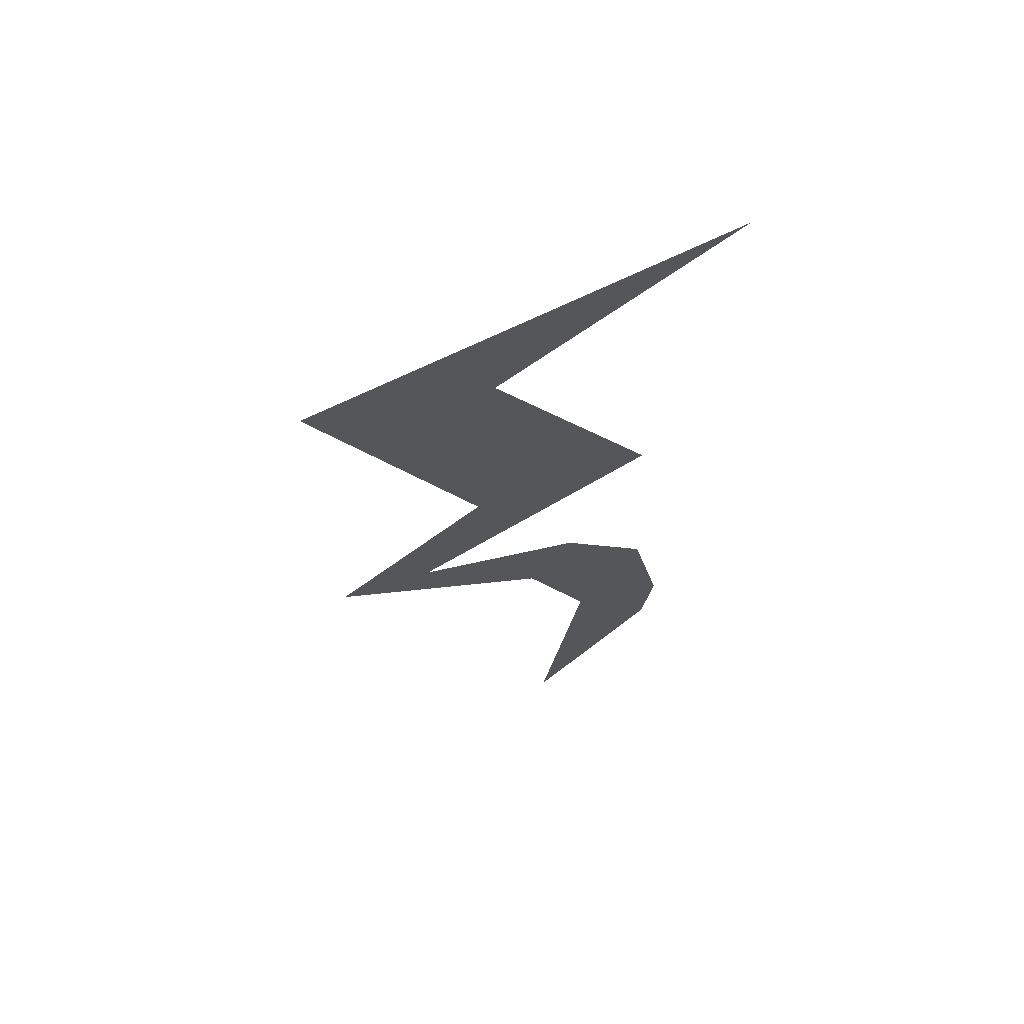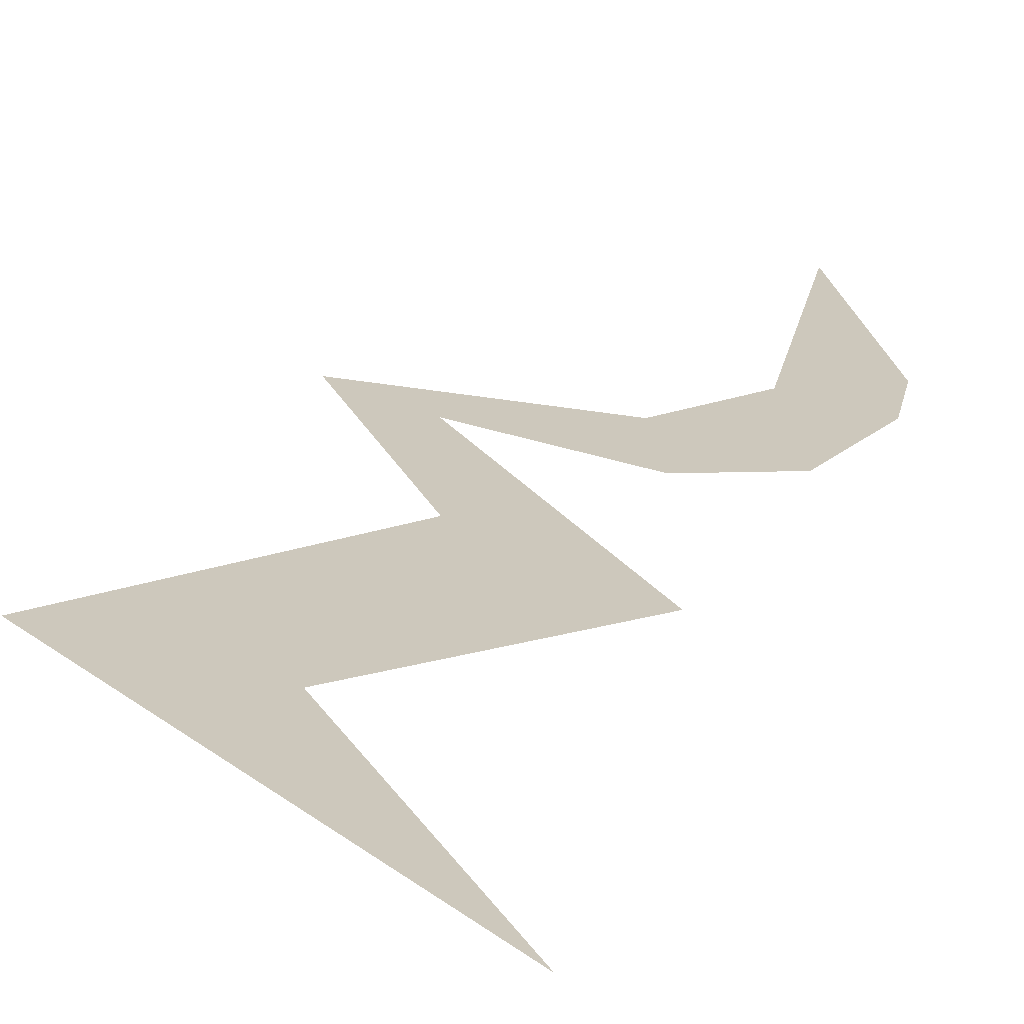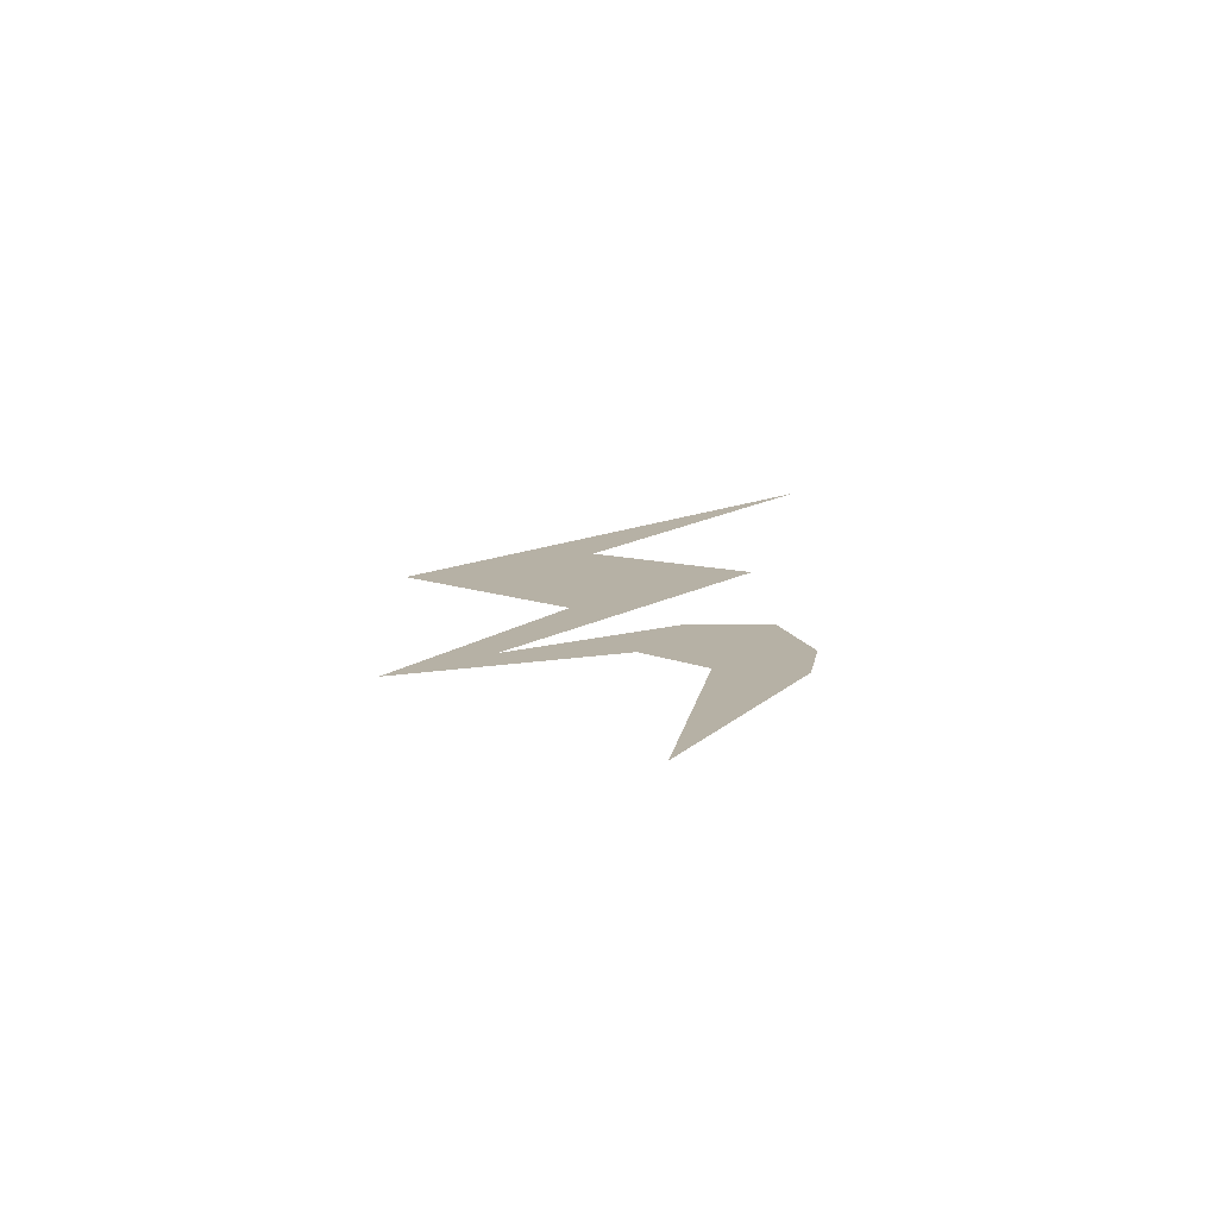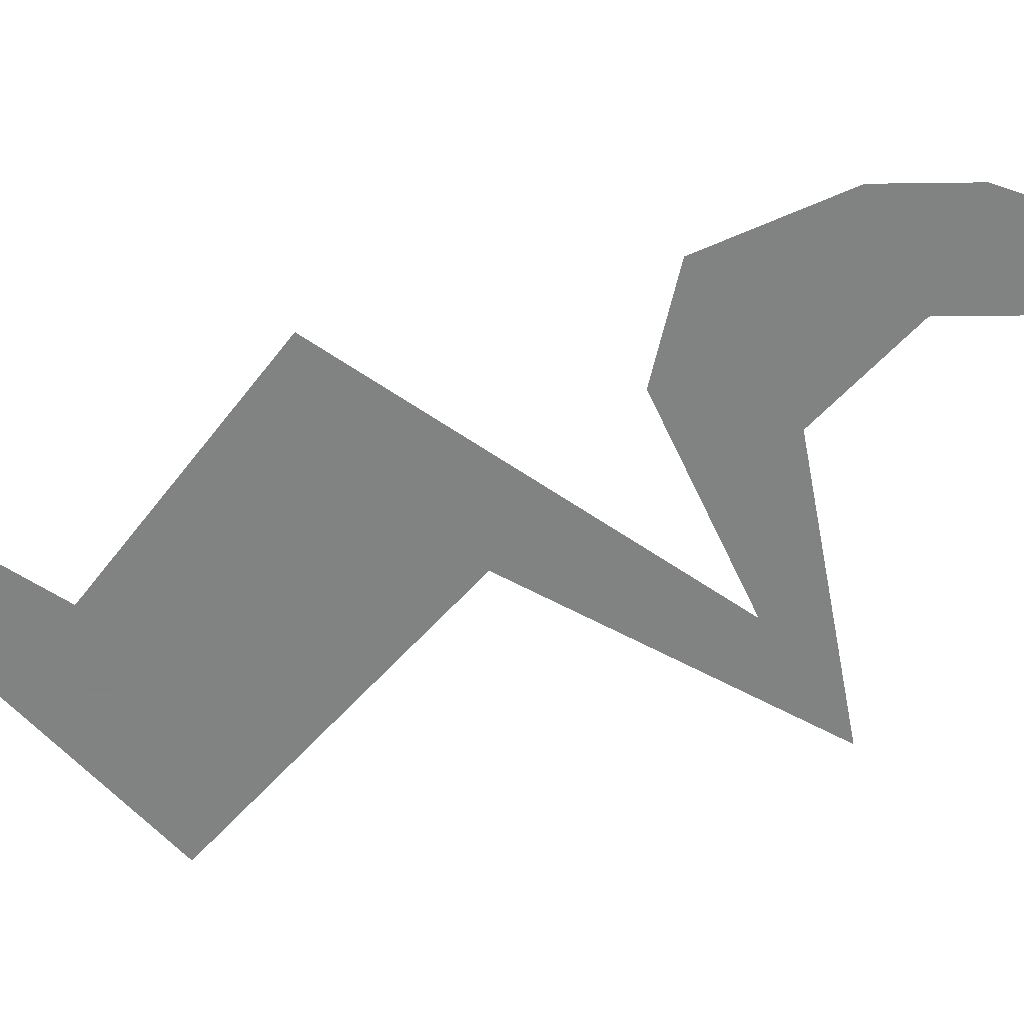
<metadata>
{"format":"obj","ext":"obj","renderer":"f3d","projection":"perspective","resolution":1024,"background":"white","views":[{"elev":62.8,"azim":173.7,"up":"+Y"},{"elev":22.1,"azim":-159.5,"up":"+Z"},{"elev":-77.3,"azim":-174.4,"up":"+Y"},{"elev":-60.6,"azim":-79.8,"up":"+Z"}]}
</metadata>
<code>
o qnrest
v 0.07117 -0.3851 0
v 0.215 -0.2303 0
v 0.00483 -0.008569 0
v 0.2905 -0.6021 0
v 0.1381 -0.5636 0
v 0.06406 -0.5954 0
v 0.03938 -0.6941 0
v 0.04996 -0.7576 0
v 0.1605 -0.9498 0
v 0.1217 -0.7176 0
v 0.1775 -0.643 0
v 0.3826 -0.643 0
v 0.2339 -0.4602 0
v 0.3944 -0.2562 0
f 14 2 3
f 2 14 1
f 14 13 1
f 1 13 4
f 13 12 4
f 12 11 4
f 4 11 5
f 6 5 11
f 7 6 11
f 8 7 11
f 11 10 8
f 8 10 9

</code>
